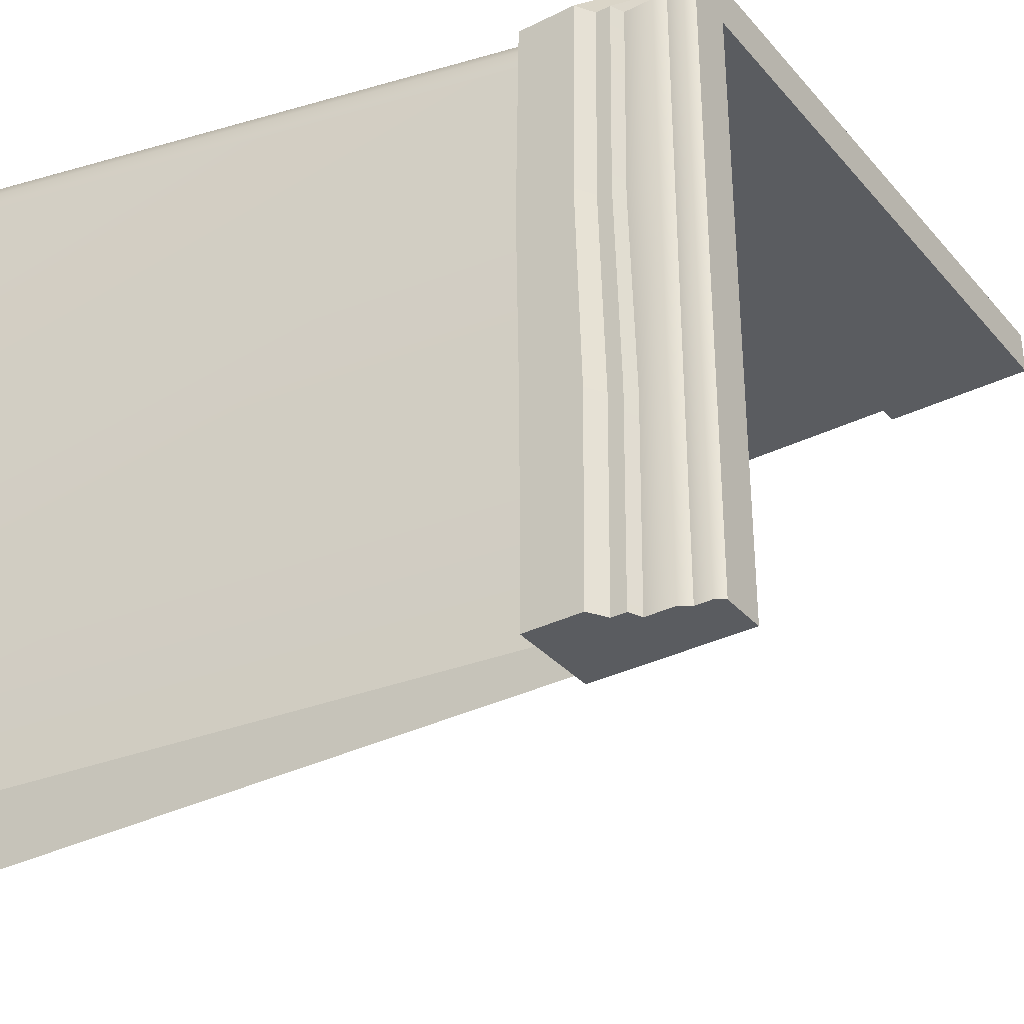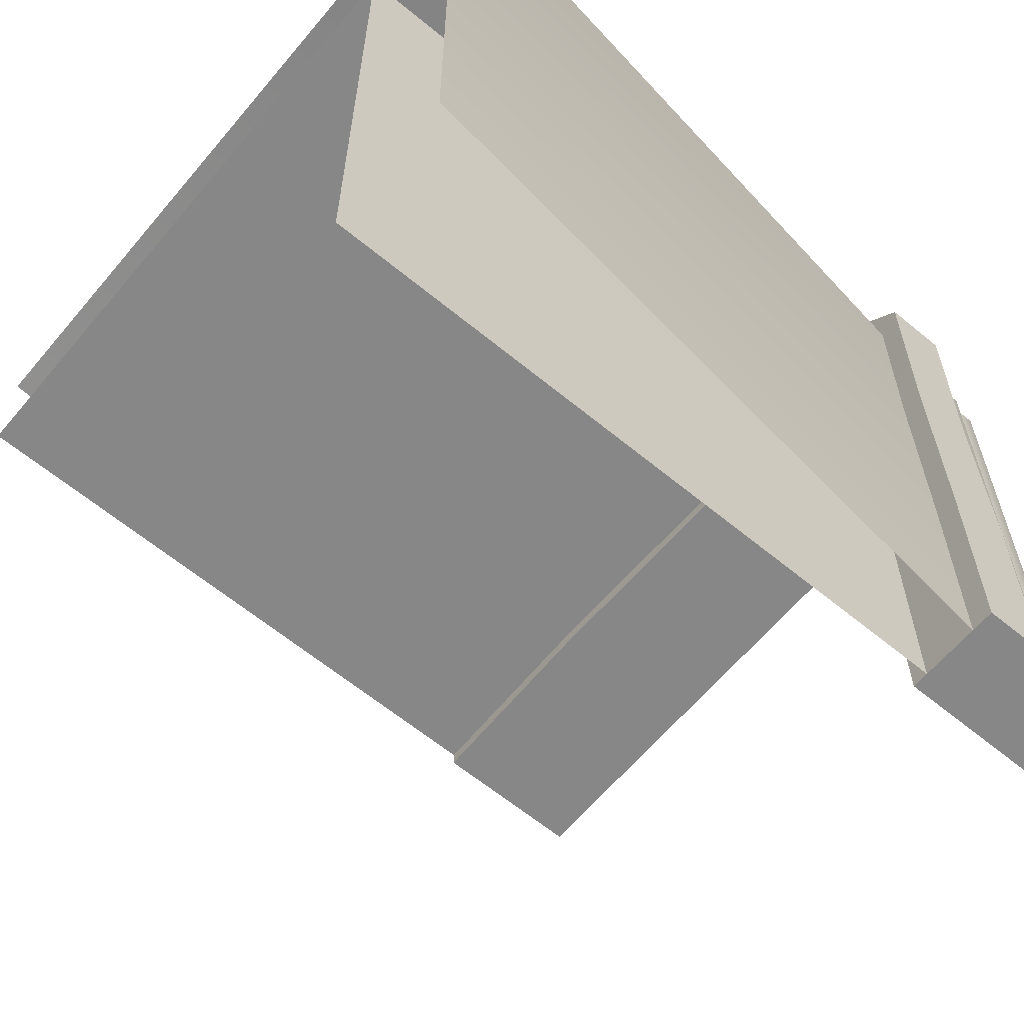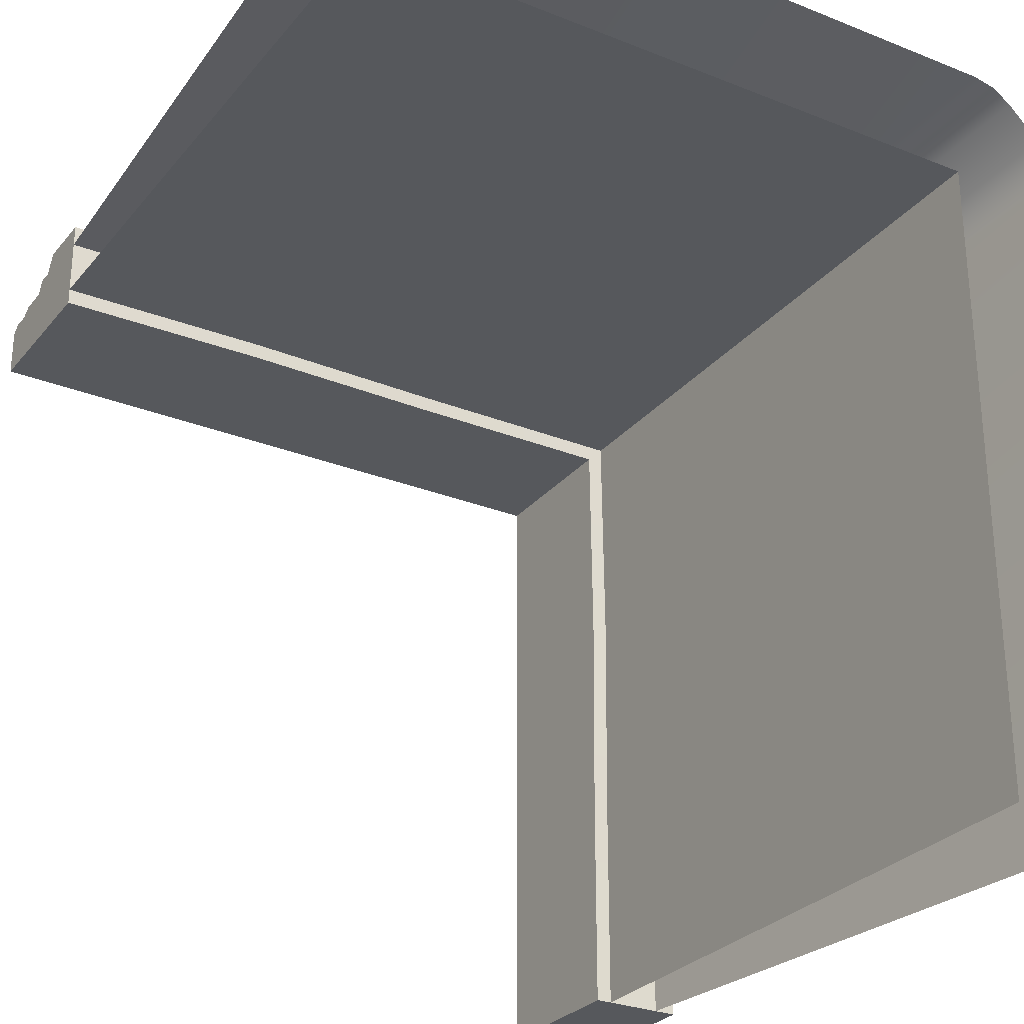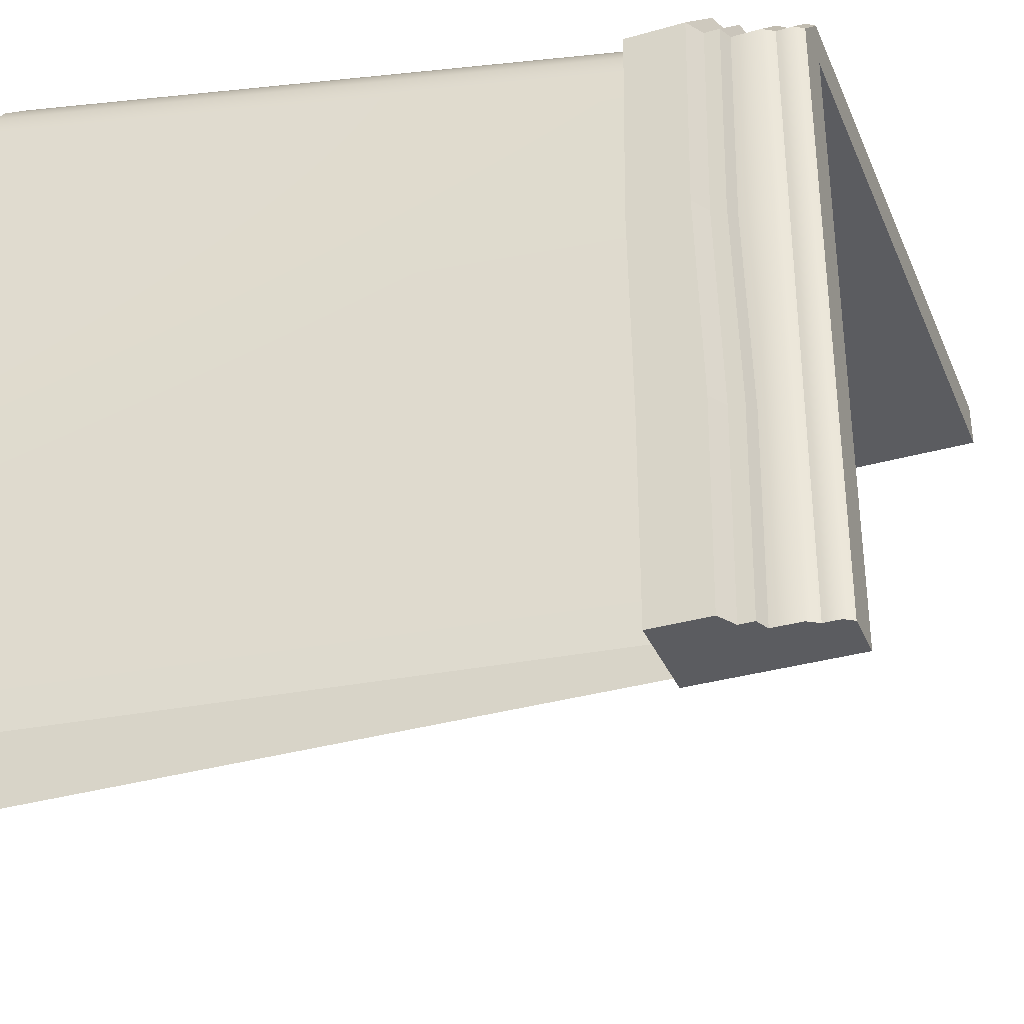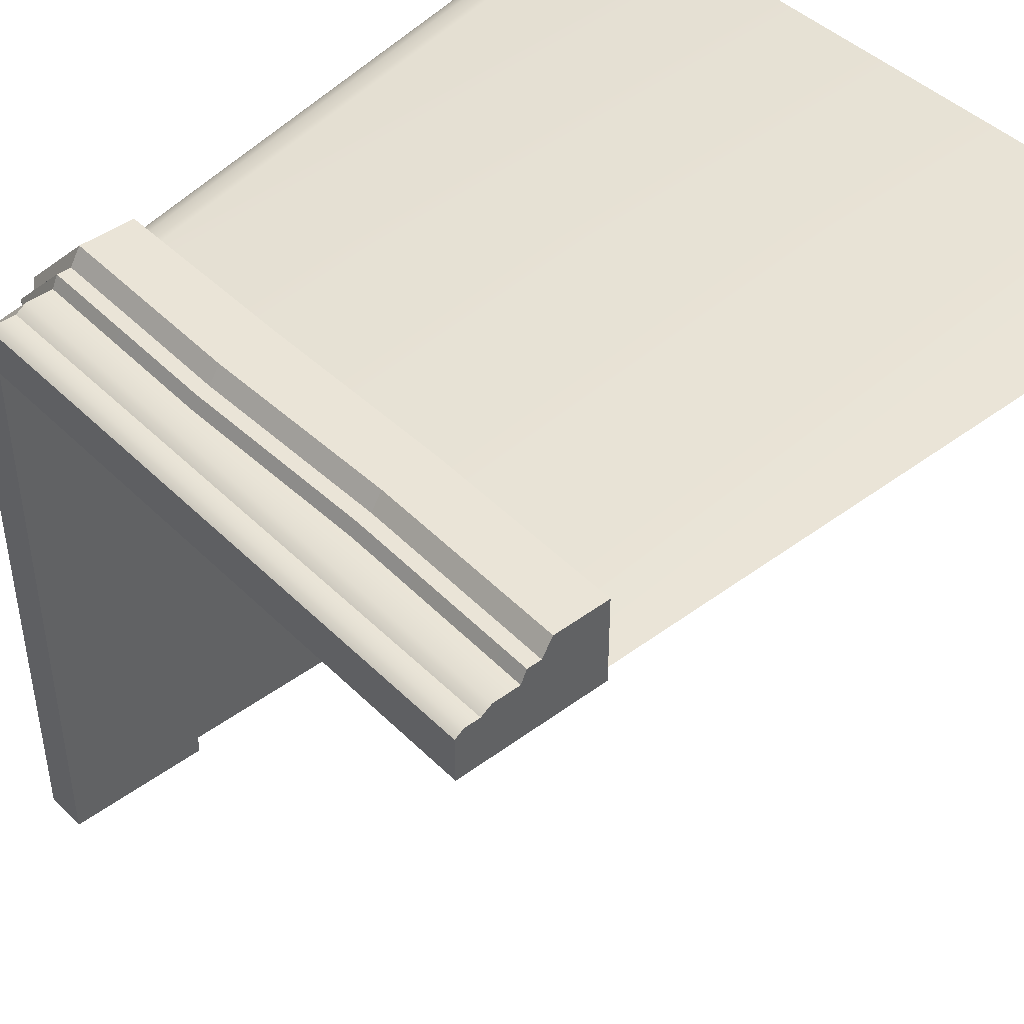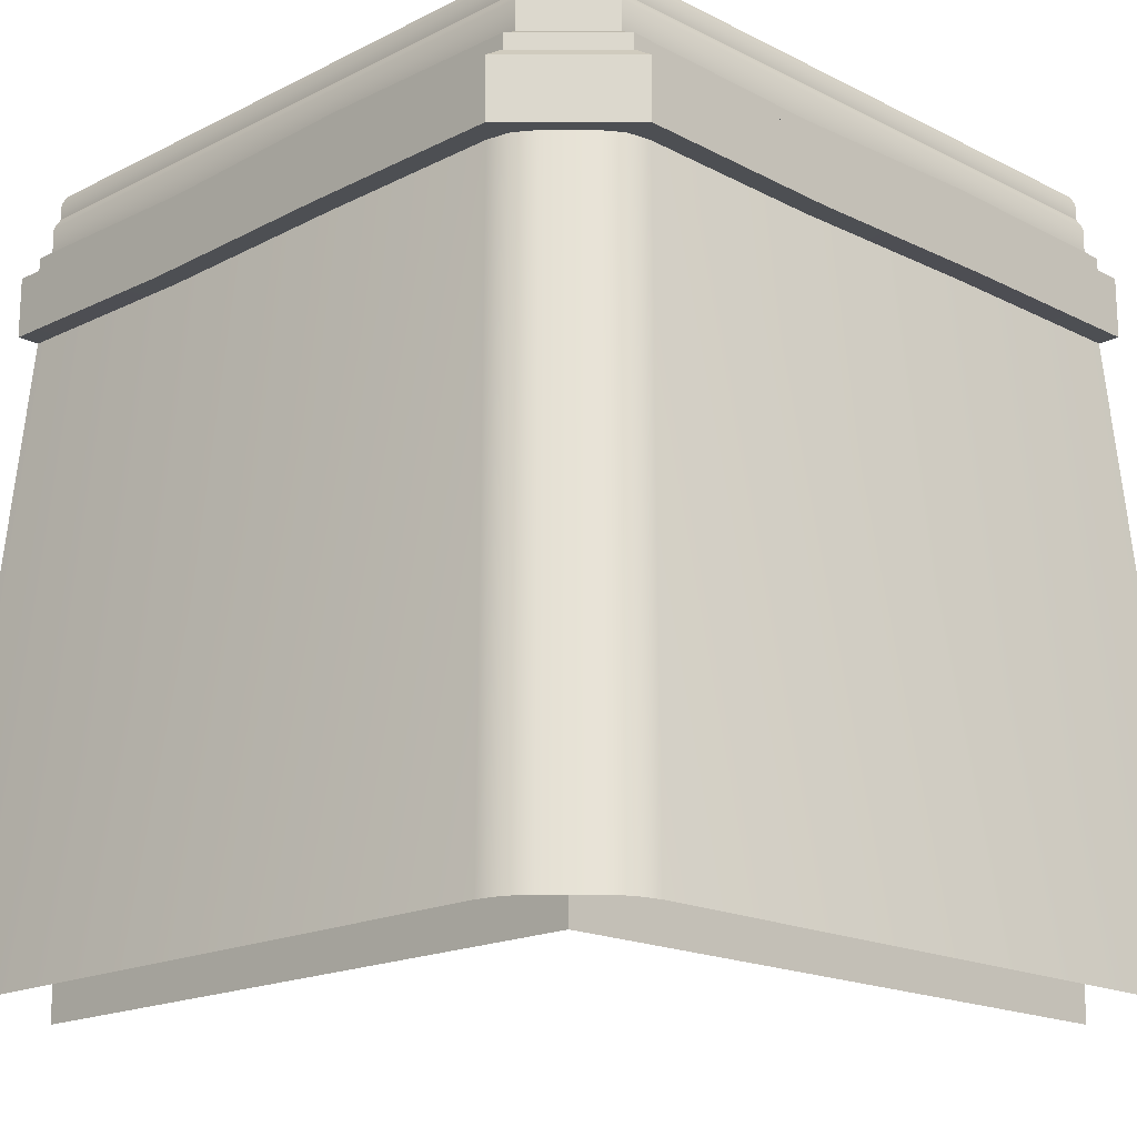
<metadata>
{"format":"obj","ext":"obj","renderer":"f3d","projection":"perspective","resolution":1024,"background":"white","views":[{"elev":-33.6,"azim":124.2,"up":"+Z"},{"elev":-62.5,"azim":50.1,"up":"+Z"},{"elev":-28.3,"azim":-31.1,"up":"+Z"},{"elev":-34.6,"azim":110.9,"up":"+Z"},{"elev":43.9,"azim":-131.1,"up":"+Z"},{"elev":-17.6,"azim":45.0,"up":"+Y"}]}
</metadata>
<code>
g SM_wall_foundation_corner_03_53
v 133.3 435.3 38.95
v 133.3 397.9 38.95
v 266.7 400 38.95
v 266.7 400 38.95
v 266.7 439 38.95
v 133.3 435.3 38.95
v 400 400 38.95
v 400 437.4 38.95
v 266.7 439 38.95
v 266.7 439 38.95
v 266.7 400 38.95
v 400 400 38.95
v 458.9 400 -20
v 400 400 38.95
v 400 400 -20
v 400 500 9.966
v 430 500 -20
v 400 500 -19.99
v 458.9 435.3 -153.3
v 458.9 397.9 -153.3
v 458.9 400 -286.7
v 458.9 400 -286.7
v 458.9 439 -286.7
v 458.9 435.3 -153.3
v 458.9 400 -420
v 458.9 437.4 -420
v 458.9 439 -286.7
v 458.9 439 -286.7
v 458.9 400 -286.7
v 458.9 400 -420
v 266.7 439 38.95
v 266.7 446.2 27.14
v 133.3 442.6 27.14
v 133.3 435.3 38.95
v -0 437.4 38.95
v 0 400 38.95
v 133.3 397.9 38.95
v 133.3 435.3 38.95
v 400 437.4 38.95
v 400 444.7 27.14
v 266.7 446.2 27.14
v 266.7 439 38.95
v 0 444.7 27.14
v -0 437.4 38.95
v 133.3 435.3 38.95
v 133.3 442.6 27.14
v 400 437.4 38.95
v 400 400 38.95
v 458.9 400 -20
v 458.9 437.4 -20
v 400 454.2 27.14
v 400 444.7 27.14
v 447.1 444.7 -20
v 447.1 454.2 -20
v 400 458.1 18.54
v 400 454.2 27.14
v 447.1 454.2 -20
v 438.5 458.1 -20
v 400 476.4 18.54
v 400 458.1 18.54
v 438.5 458.1 -20
v 438.5 476.4 -20
v 400 483.6 13.92
v 400 476.4 18.54
v 438.5 476.4 -20
v 433.9 483.6 -20
v 400 494.1 13.92
v 400 483.6 13.92
v 433.9 483.6 -20
v 433.9 494.1 -20
v 400 500 9.966
v 400 494.1 13.92
v 433.9 494.1 -20
v 430 500 -20
v 458.9 437.4 -20
v 447.1 444.7 -20
v 400 444.7 27.14
v 400 437.4 38.95
v 458.9 439 -286.7
v 447.1 446.2 -286.7
v 447.1 442.6 -153.3
v 458.9 435.3 -153.3
v 458.9 437.4 -20
v 458.9 400 -20
v 458.9 397.9 -153.3
v 458.9 435.3 -153.3
v 458.9 437.4 -420
v 447.1 444.7 -420
v 447.1 446.2 -286.7
v 458.9 439 -286.7
v 447.1 444.7 -20
v 458.9 437.4 -20
v 458.9 435.3 -153.3
v 447.1 442.6 -153.3
v 0 400 38.95
v -0 437.4 38.95
v 0 444.7 27.14
v 0 400 -20
v 0 454.2 27.14
v 0 458.1 18.54
v -0 500 9.966
v 0 500 -20
v 0 483.6 13.92
v -0 494.1 13.92
v 0 476.4 18.54
v 0 400 38.95
v 0 400 -20
v 133.3 397.9 -20
v 133.3 397.9 38.95
v 266.7 400 -20
v 266.7 400 38.95
v 400 400 -20
v 400 400 38.95
v 400 500 -19.99
v 400 400 -20
v 266.7 400 -20
v 266.7 500 -20
v 133.3 397.9 -20
v 133.3 500 -20
v 0 400 -20
v 0 500 -20
v 0 454.2 27.14
v 0 444.7 27.14
v 133.3 442.6 27.14
v 133.3 452.1 27.14
v 266.7 446.2 27.14
v 266.7 455.8 27.14
v 400 444.7 27.14
v 400 454.2 27.14
v 0 458.1 18.54
v 0 454.2 27.14
v 133.3 452.1 27.14
v 133.3 456 18.54
v 266.7 455.8 27.14
v 266.7 459.6 18.54
v 400 454.2 27.14
v 400 458.1 18.54
v 0 500 -20
v -0 500 9.966
v 133.3 500 9.966
v 133.3 500 -20
v 266.7 500 9.966
v 266.7 500 -20
v 400 500 9.966
v 400 500 -19.99
v 458.9 400 -20
v 400 400 -20
v 400 397.9 -153.3
v 458.9 397.9 -153.3
v 400 400 -286.7
v 458.9 400 -286.7
v 400 400 -420
v 458.9 400 -420
v 400 500 -420
v 400 400 -420
v 400 400 -286.7
v 400 500 -286.7
v 400 397.9 -153.3
v 400 500 -153.3
v 400 400 -20
v 400 500 -19.99
v 447.1 454.2 -20
v 447.1 444.7 -20
v 447.1 442.6 -153.3
v 447.1 452.1 -153.3
v 447.1 446.2 -286.7
v 447.1 455.8 -286.7
v 447.1 444.7 -420
v 447.1 454.2 -420
v 438.5 458.1 -20
v 447.1 454.2 -20
v 447.1 452.1 -153.3
v 438.5 456 -153.3
v 447.1 455.8 -286.7
v 438.5 459.6 -286.7
v 447.1 454.2 -420
v 438.5 458.1 -420
v 400 500 -19.99
v 430 500 -20
v 430 500 -153.3
v 400 500 -153.3
v 430 500 -286.7
v 400 500 -286.7
v 430 500 -420
v 400 500 -420
v 0 476.4 18.54
v 0 458.1 18.54
v 133.3 456 18.54
v 133.3 476.4 18.54
v 0 483.6 13.92
v 266.7 459.6 18.54
v 133.3 483.6 13.92
v 266.7 476.4 18.54
v 400 458.1 18.54
v 266.7 483.6 13.92
v 400 476.4 18.54
v 400 483.6 13.92
v -0 494.1 13.92
v 0 483.6 13.92
v 133.3 483.6 13.92
v 133.3 494.1 13.92
v -0 500 9.966
v 266.7 483.6 13.92
v 133.3 500 9.966
v 266.7 494.1 13.92
v 400 483.6 13.92
v 266.7 500 9.966
v 400 494.1 13.92
v 400 500 9.966
v 438.5 476.4 -20
v 438.5 458.1 -20
v 438.5 456 -153.3
v 438.5 476.4 -153.3
v 433.9 483.6 -20
v 438.5 459.6 -286.7
v 433.9 483.6 -153.3
v 438.5 476.4 -286.7
v 438.5 458.1 -420
v 433.9 483.6 -286.7
v 438.5 476.4 -420
v 433.9 483.6 -420
v 433.9 494.1 -20
v 433.9 483.6 -20
v 433.9 483.6 -153.3
v 433.9 494.1 -153.3
v 430 500 -20
v 433.9 483.6 -286.7
v 430 500 -153.3
v 433.9 494.1 -286.7
v 433.9 483.6 -420
v 430 500 -286.7
v 433.9 494.1 -420
v 430 500 -420
v 447.1 444.7 -420
v 458.9 437.4 -420
v 458.9 400 -420
v 400 400 -420
v 400 500 -420
v 438.5 458.1 -420
v 447.1 454.2 -420
v 433.9 483.6 -420
v 438.5 476.4 -420
v 433.9 494.1 -420
v 430 500 -420
v 410 400 -10
v 410 400 -420
v 410 -0 -420
v 410 -0 -10
v 0 400 -10
v 410 400 -10
v 410 -0 -10
v 0 -0 -10
v 445 400 -33.86
v 490 -0 -420
v 445 400 -420
v 490 -0 11.14
v 442.2 400 -19.11
v 487.2 -0 25.89
v 433.8 400 -6.702
v 478.8 -0 38.3
v 468.5 -0 48.53
v 423.5 400 3.525
v 386.1 400 25
v 0 400 25
v 0 -0 70
v 431.1 -0 70
v 400.9 400 22.19
v 445.9 -0 67.19
v 413.3 400 13.75
v 458.3 -0 58.75
v 468.5 -0 48.53
v 423.5 400 3.525
f 164 165 162
f 4 5 6
f 7 8 9
f 10 11 12
f 13 14 15
f 16 17 18
f 19 20 21
f 22 23 24
f 25 26 27
f 28 29 30
f 31 32 33
f 33 34 31
f 35 36 37
f 37 38 35
f 39 40 41
f 41 42 39
f 43 44 45
f 45 46 43
f 47 48 49
f 49 50 47
f 51 52 53
f 53 54 51
f 55 56 57
f 57 58 55
f 59 60 61
f 61 62 59
f 63 64 65
f 65 66 63
f 67 68 69
f 69 70 67
f 71 72 73
f 73 74 71
f 75 76 77
f 77 78 75
f 79 80 81
f 81 82 79
f 83 84 85
f 85 86 83
f 87 88 89
f 89 90 87
f 91 92 93
f 93 94 91
f 95 96 97
f 97 98 95
f 98 97 99
f 98 99 100
f 101 102 98
f 101 98 100
f 103 101 100
f 103 104 101
f 103 100 105
f 106 107 108
f 108 109 106
f 109 108 110
f 110 111 109
f 111 110 112
f 112 113 111
f 114 115 116
f 116 117 114
f 117 116 118
f 118 119 117
f 119 118 120
f 120 121 119
f 122 123 124
f 124 125 122
f 125 124 126
f 126 127 125
f 127 126 128
f 128 129 127
f 130 131 132
f 132 133 130
f 133 132 134
f 134 135 133
f 135 134 136
f 136 137 135
f 138 139 140
f 140 141 138
f 141 140 142
f 142 143 141
f 143 142 144
f 144 145 143
f 146 147 148
f 148 149 146
f 149 148 150
f 150 151 149
f 151 150 152
f 152 153 151
f 154 155 156
f 156 157 154
f 157 156 158
f 158 159 157
f 159 158 160
f 160 161 159
f 162 163 164
f 1 2 3
f 165 164 166
f 166 167 165
f 167 166 168
f 168 169 167
f 170 171 172
f 172 173 170
f 173 172 174
f 174 175 173
f 175 174 176
f 176 177 175
f 178 179 180
f 180 181 178
f 181 180 182
f 182 183 181
f 183 182 184
f 184 185 183
f 186 187 188
f 188 189 186
f 190 186 189
f 189 188 191
f 189 192 190
f 191 193 189
f 192 189 193
f 193 191 194
f 193 195 192
f 194 196 193
f 195 193 196
f 196 197 195
f 198 199 200
f 200 201 198
f 202 198 201
f 201 200 203
f 201 204 202
f 203 205 201
f 204 201 205
f 205 203 206
f 205 207 204
f 206 208 205
f 207 205 208
f 208 209 207
f 210 211 212
f 212 213 210
f 214 210 213
f 213 212 215
f 213 216 214
f 215 217 213
f 216 213 217
f 217 215 218
f 217 219 216
f 218 220 217
f 219 217 220
f 220 221 219
f 222 223 224
f 224 225 222
f 226 222 225
f 225 224 227
f 225 228 226
f 227 229 225
f 228 225 229
f 229 227 230
f 229 231 228
f 230 232 229
f 231 229 232
f 232 233 231
f 234 235 236
f 236 237 234
f 234 237 238
f 239 240 234
f 239 234 238
f 239 241 242
f 239 238 241
f 238 243 241
f 238 244 243
f 259 261 260
f 245 247 248
f 249 250 251
f 249 251 252
f 253 254 255
f 254 253 256
f 257 256 253
f 256 257 258
f 259 258 257
f 258 259 260
f 245 246 247
f 261 259 262
f 263 264 265
f 263 265 266
f 263 266 267
f 268 267 266
f 267 268 269
f 270 269 268
f 269 270 271
f 271 272 269

</code>
